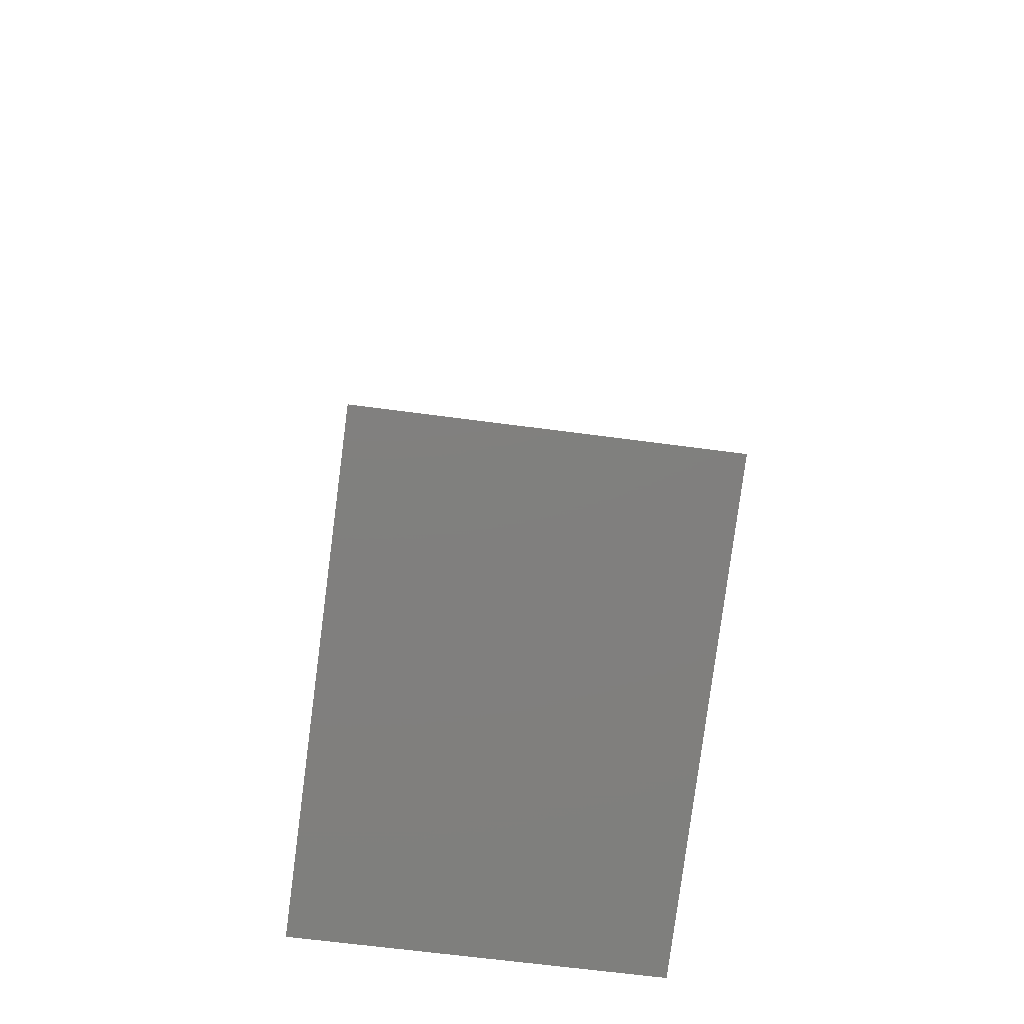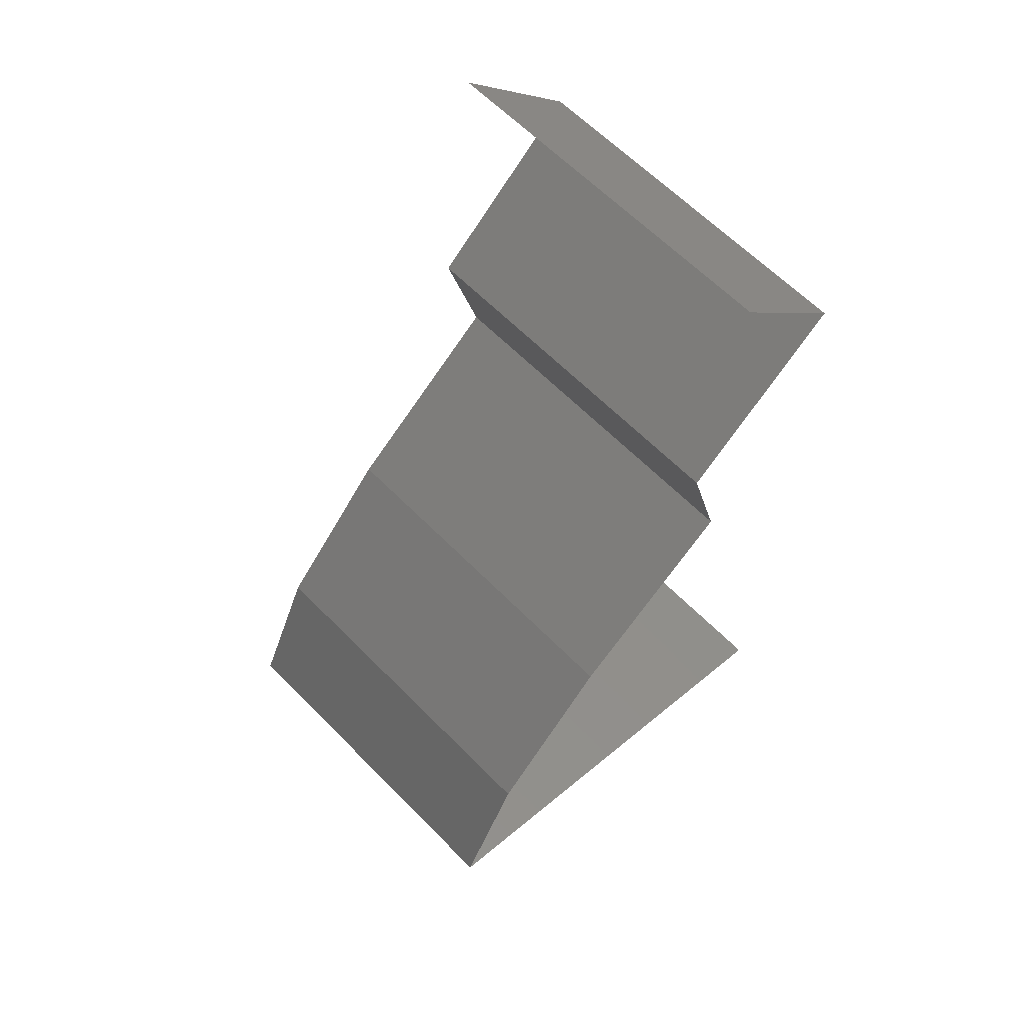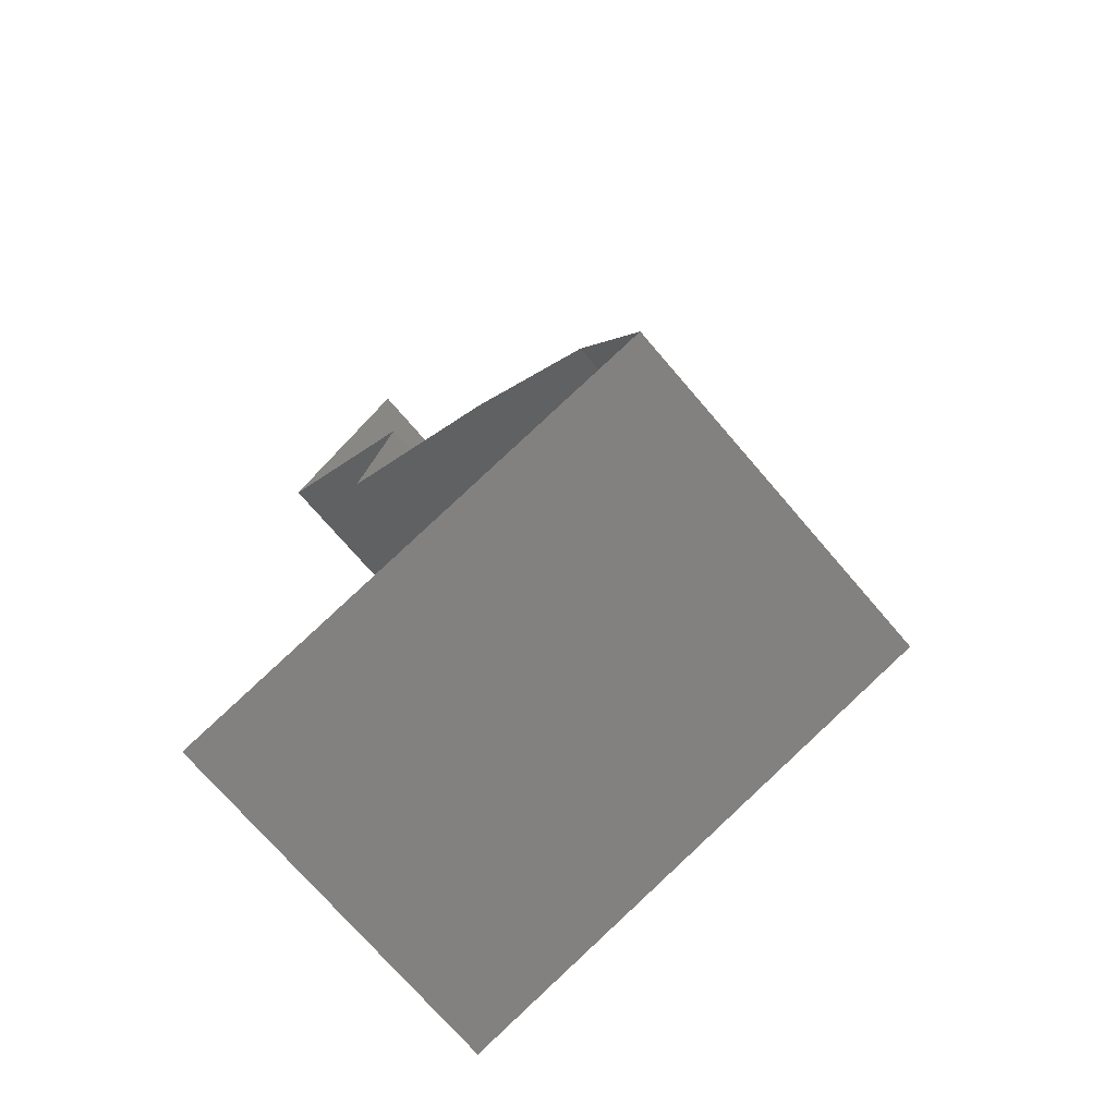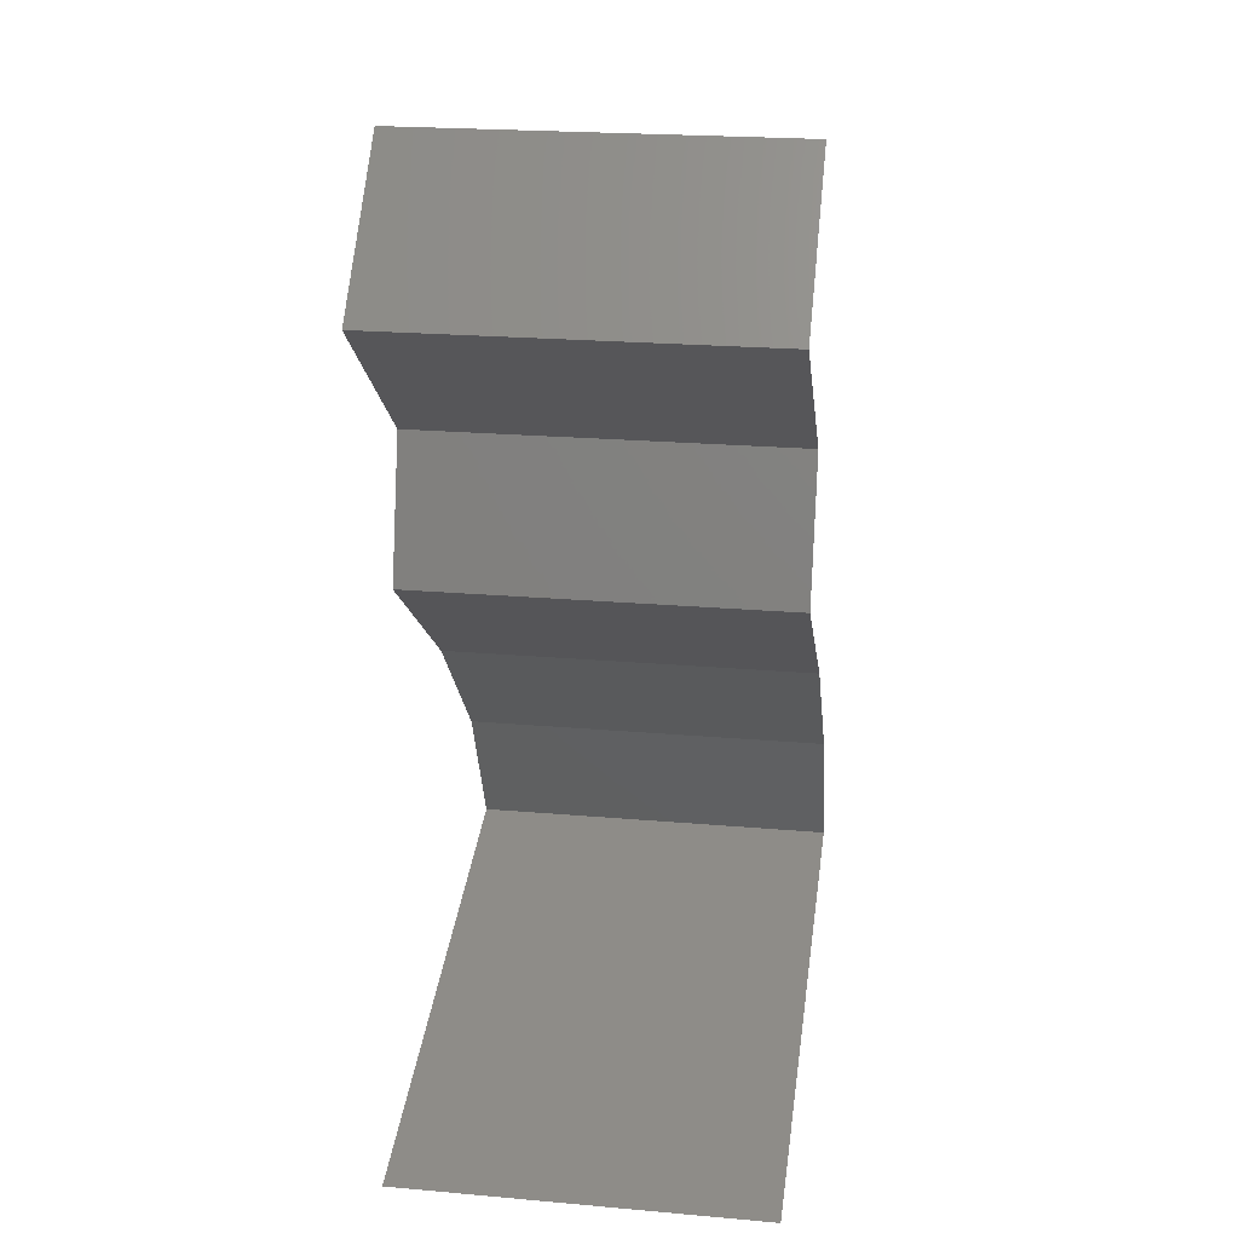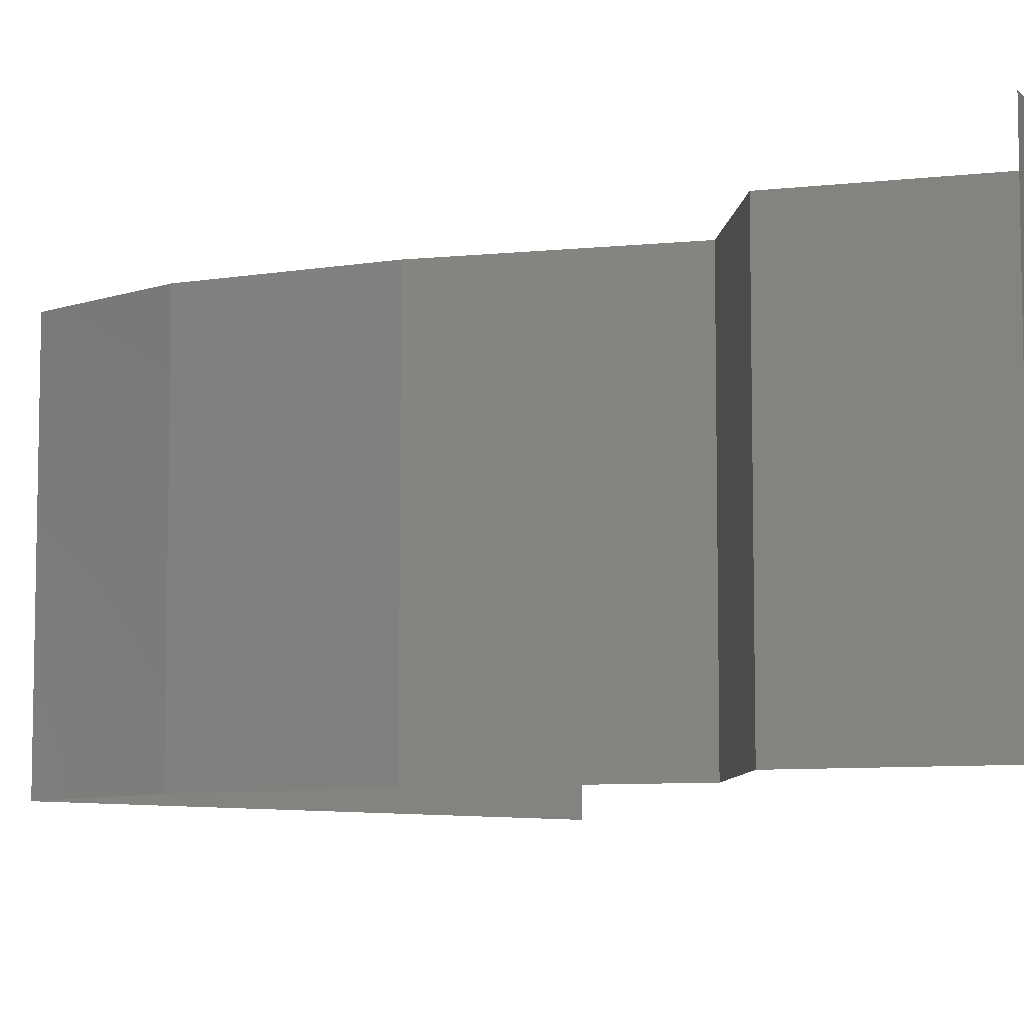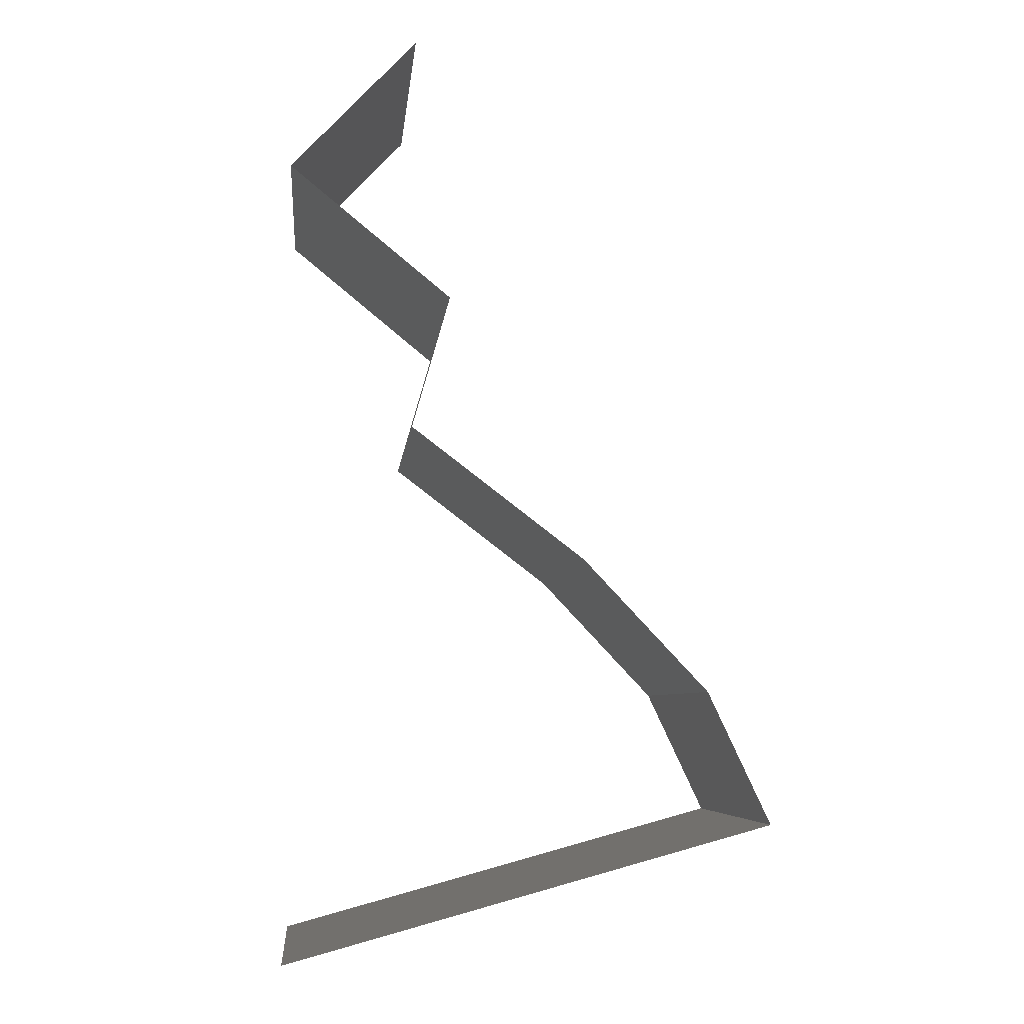
<metadata>
{"format":"stl","ext":"stl","renderer":"f3d","projection":"perspective","resolution":1024,"background":"white","views":[{"elev":-64.4,"azim":82.3,"up":"+Y"},{"elev":62.1,"azim":135.9,"up":"+Y"},{"elev":-73.1,"azim":40.6,"up":"+Y"},{"elev":22.8,"azim":-81.5,"up":"+Y"},{"elev":-8.0,"azim":158.6,"up":"+Z"},{"elev":-6.0,"azim":-5.6,"up":"+Y"}]}
</metadata>
<code>
# stl→obj: 46 verts, 66 faces
v 0.03 0.059 0
v 0.023 0.05162 0
v 0.0265 0.05531 0.005
v 0.023 0.05162 0.02
v 0.03 0.059 0.02
v 0.0265 0.05531 0.015
v 0.03 0.059 0.01
v 0.023 0.05162 0.01
v 0.03201 0.04425 0
v 0.0275 0.04794 0.005946
v 0.03201 0.04425 0.02
v 0.0275 0.04794 0.01427
v 0.03201 0.04425 0.01
v 0.03095 0.04056 0.015
v 0.0299 0.03687 0
v 0.0299 0.03687 0.01
v 0.03095 0.04056 0.005
v 0.0299 0.03687 0.02
v 0.03474 0.03319 0
v 0.03957 0.0295 0.01
v 0.03474 0.03319 0.02
v 0.03957 0.0295 0
v 0.03957 0.0295 0.02
v 0.04653 0.02212 0.02
v 0.04305 0.02581 0.015
v 0.04653 0.02212 0
v 0.04305 0.02581 0.005
v 0.04653 0.02212 0.01
v 0.04826 0.01844 0.015
v 0.05 0.01475 0
v 0.05 0.01475 0.01
v 0.04826 0.01844 0.005
v 0.05 0.01475 0.02
v 0.032 0.009833 0.02
v 0.041 0.01229 0.02
v 0.0365 0.01106 0.01193
v 0.04353 0.01298 0.0131
v 0.023 0.007375 0.01
v 0.023 0.007375 0.02
v 0.02947 0.009141 0.0131
v 0.0365 0.01106 0.004832
v 0.02903 0.009021 0.006254
v 0.04397 0.0131 0.006254
v 0.023 0.007375 0
v 0.041 0.01229 0
v 0.032 0.009833 0
f 1 2 3
f 4 5 6
f 5 7 6
f 2 8 3
f 8 6 3
f 6 7 3
f 8 4 6
f 7 1 3
f 2 9 10
f 11 4 12
f 9 13 10
f 4 8 12
f 13 12 10
f 12 8 10
f 13 11 12
f 8 2 10
f 11 13 14
f 15 16 17
f 13 9 17
f 16 18 14
f 18 11 14
f 16 13 17
f 9 15 17
f 13 16 14
f 19 20 16
f 20 21 16
f 19 16 15
f 16 21 18
f 20 19 22
f 21 20 23
f 24 23 25
f 22 26 27
f 23 20 25
f 26 28 27
f 20 27 25
f 27 28 25
f 20 22 27
f 28 24 25
f 24 28 29
f 30 31 32
f 31 33 29
f 28 26 32
f 31 28 32
f 28 31 29
f 33 24 29
f 26 30 32
f 34 35 36
f 33 31 37
f 38 39 40
f 39 34 40
f 35 33 37
f 36 41 42
f 41 36 43
f 44 38 42
f 31 30 43
f 40 36 42
f 36 37 43
f 30 45 43
f 46 44 42
f 34 36 40
f 36 35 37
f 45 46 41
f 41 46 42
f 45 41 43
f 38 40 42
f 37 31 43

</code>
